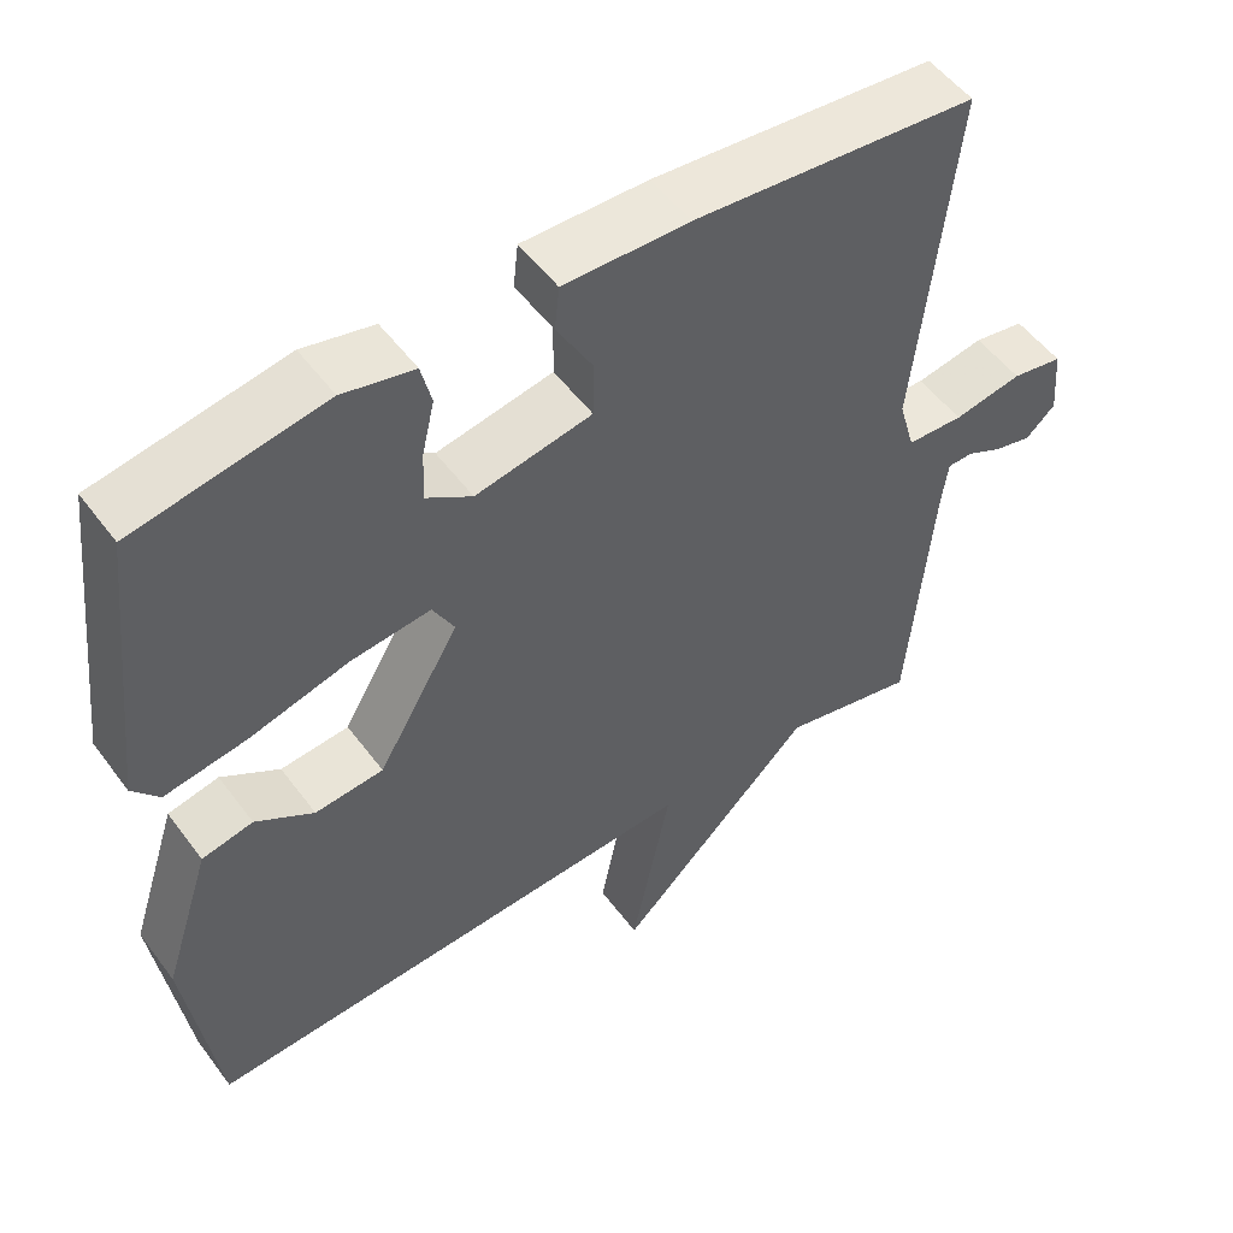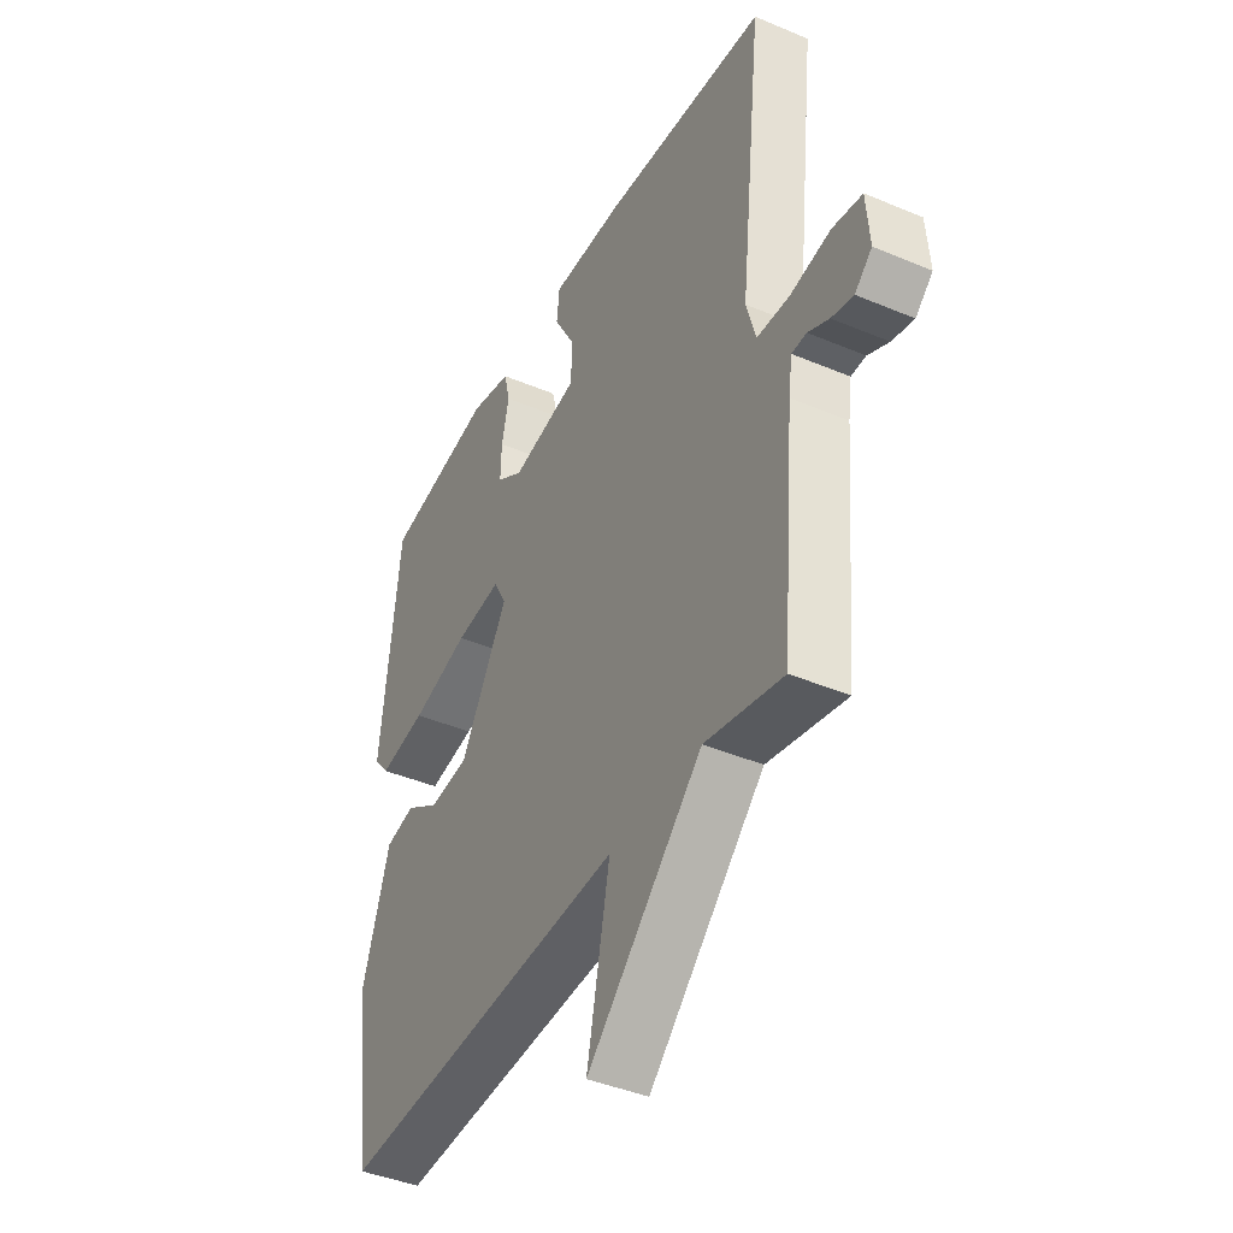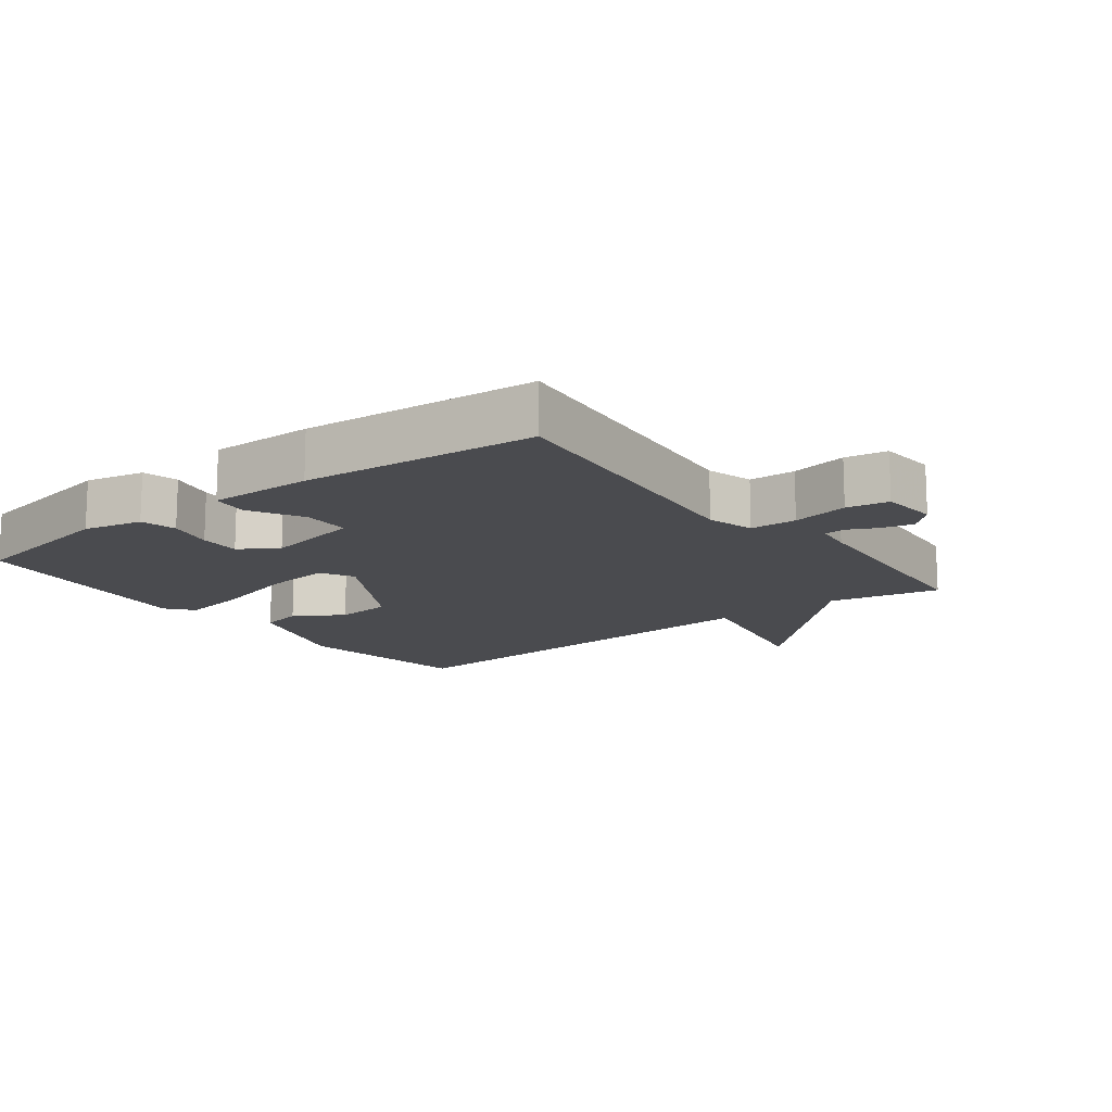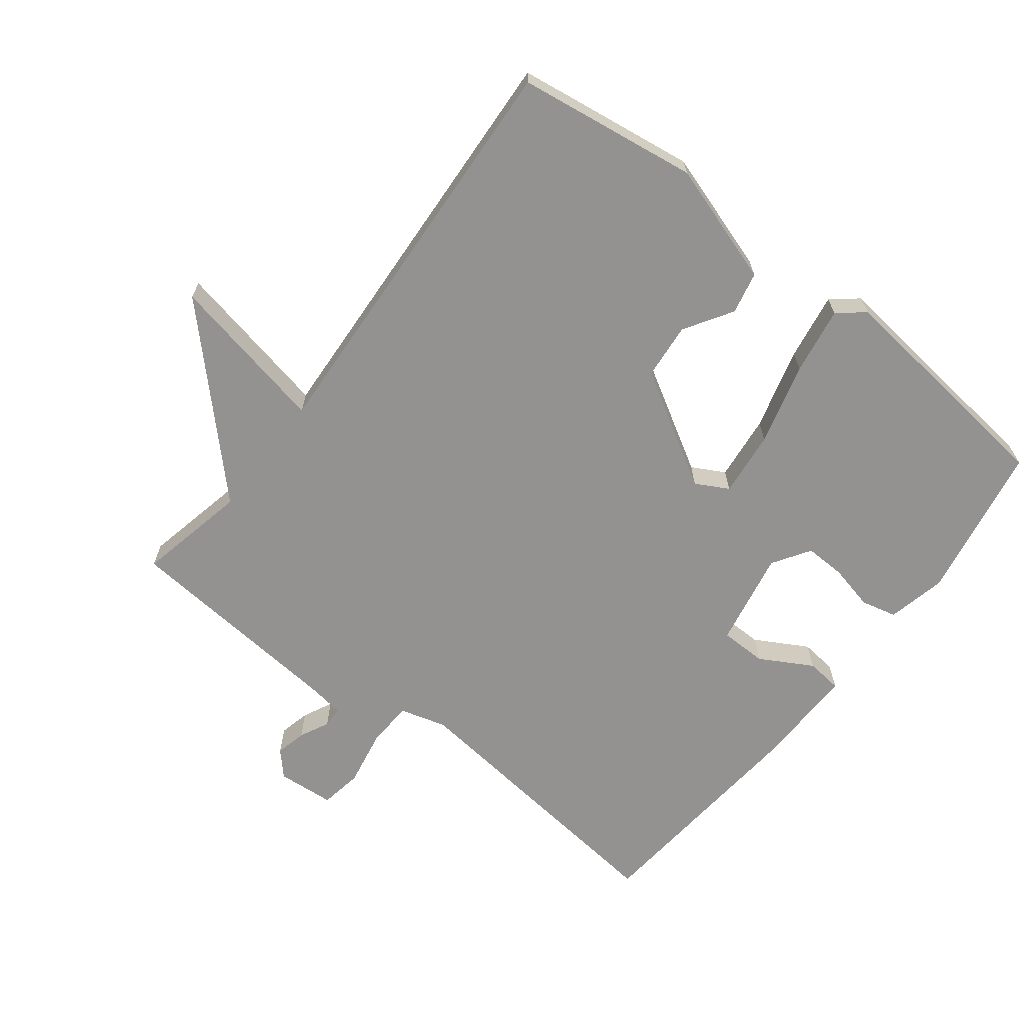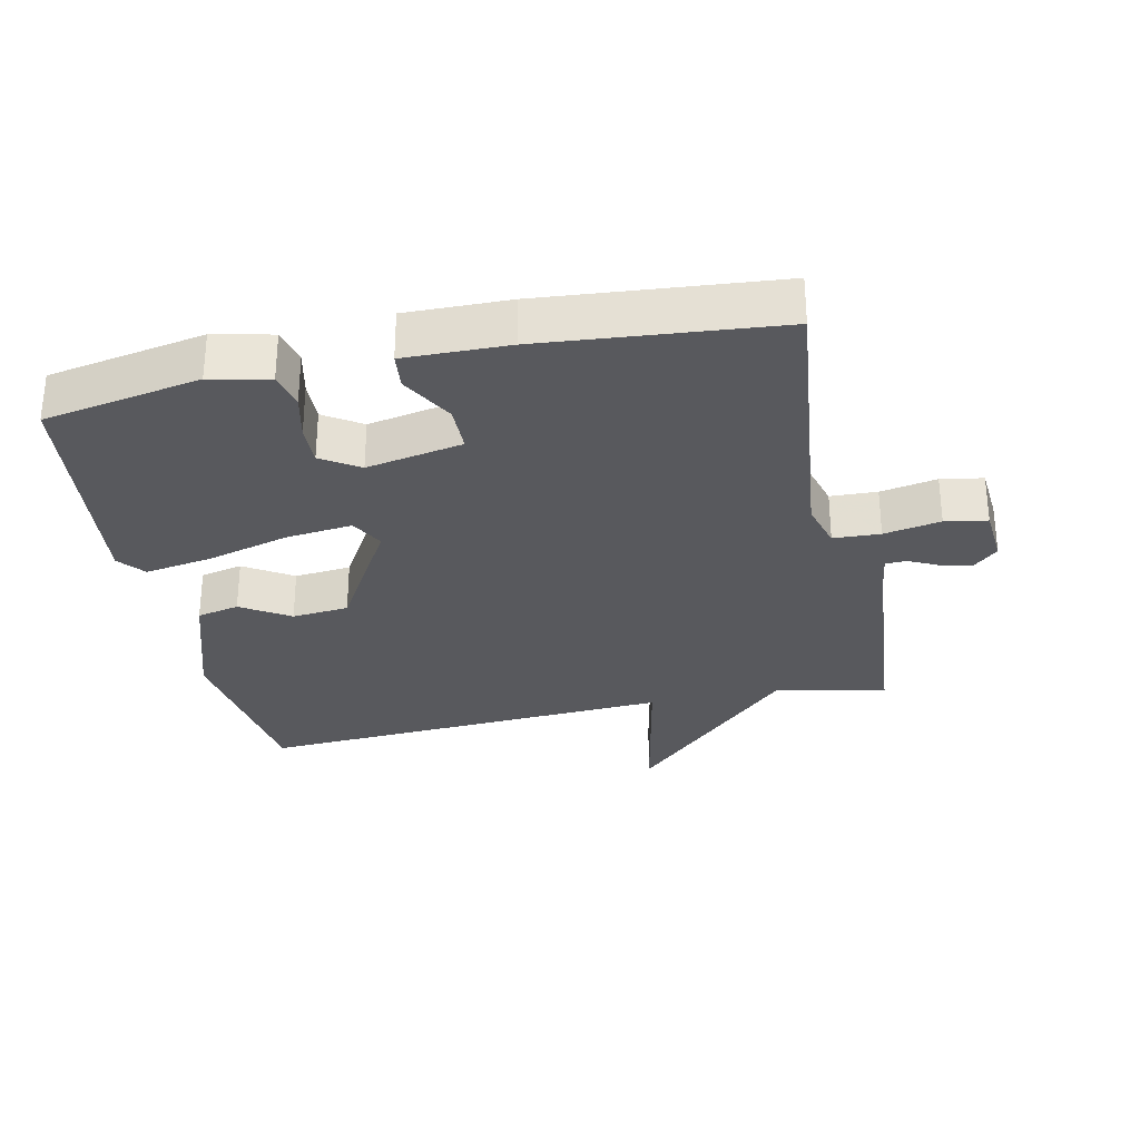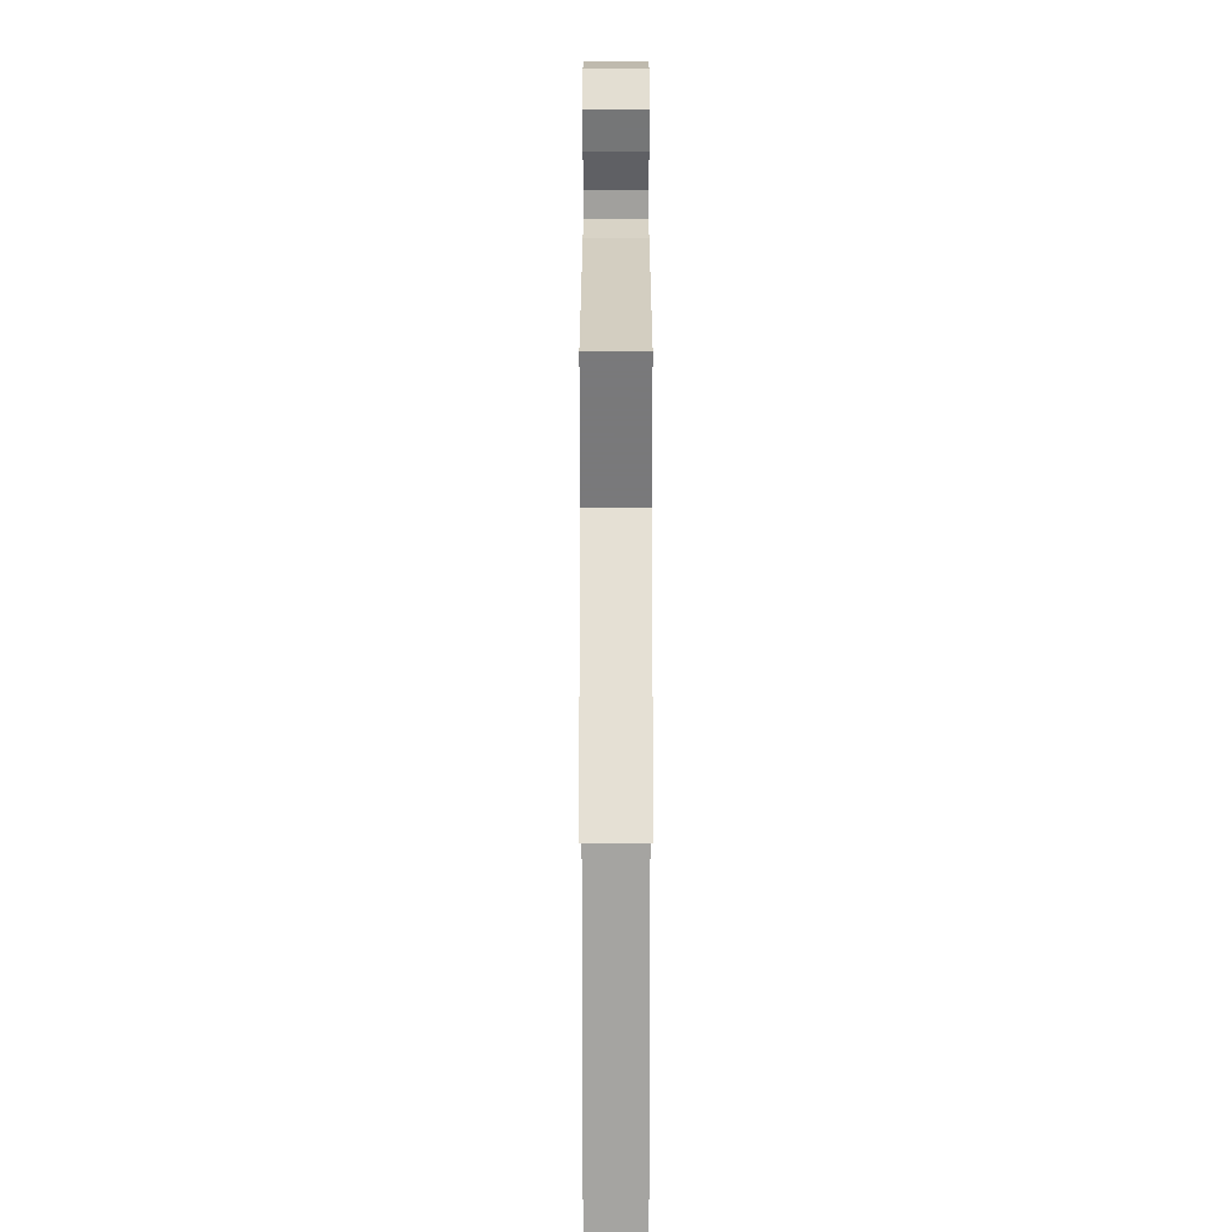
<metadata>
{"format":"obj","ext":"obj","renderer":"f3d","projection":"perspective","resolution":1024,"background":"white","views":[{"elev":52.3,"azim":-35.6,"up":"+Z"},{"elev":-41.5,"azim":62.9,"up":"+Z"},{"elev":-14.3,"azim":37.5,"up":"+Y"},{"elev":-66.4,"azim":-127.7,"up":"+Y"},{"elev":-30.2,"azim":12.1,"up":"+Y"},{"elev":-69.9,"azim":90.0,"up":"+Z"}]}
</metadata>
<code>
v 0.5 0.07 -0.5
v 0.332 0.07 -0.464
v 0.082 0.07 -0.708
v 0.132 0.07 -0.464
v -0.5 0.07 -0.5
v -0.539 0.07 -0.225
v -0.479 0.07 -0.04
v -0.415 0.07 -0.026
v -0.342 0.07 -0.072
v -0.256 0.07 -0.064
v -0.153 0.07 0.111
v -0.18 0.07 0.161
v -0.28 0.07 0.15
v -0.405 0.07 0.116
v -0.508 0.07 0.099
v -0.541 0.07 0.139
v -0.5 0.07 0.5
v -0.262 0.07 0.543
v -0.173 0.07 0.523
v -0.16 0.07 0.469
v -0.176 0.07 0.4
v -0.178 0.07 0.338
v -0.121 0.07 0.301
v 0.025 0.07 0.329
v 0.026 0.07 0.4
v -0.019 0.07 0.48
v -0.013 0.07 0.535
v 0.144 0.07 0.532
v 0.5 0.07 0.5
v 0.451 0.07 0.057
v 0.471 0.07 -0.014
v 0.542 0.07 -0.017
v 0.628 0.07 -0.001
v 0.692 0.07 -0.012
v 0.699 0.07 -0.099
v 0.662 0.07 -0.133
v 0.615 0.07 -0.122
v 0.57 0.07 -0.1
v 0.538 0.07 -0.101
v 0.53 0.07 -0.158
v 0.5 0 -0.5
v 0.332 0 -0.464
v 0.082 0 -0.708
v 0.132 0 -0.464
v -0.5 0 -0.5
v -0.539 0 -0.225
v -0.479 0 -0.04
v -0.415 0 -0.026
v -0.342 0 -0.072
v -0.256 0 -0.064
v -0.153 0 0.111
v -0.18 0 0.161
v -0.28 0 0.15
v -0.405 0 0.116
v -0.508 0 0.099
v -0.541 0 0.139
v -0.5 0 0.5
v -0.262 0 0.543
v -0.173 0 0.523
v -0.16 0 0.469
v -0.176 0 0.4
v -0.178 0 0.338
v -0.121 0 0.301
v 0.025 0 0.329
v 0.026 0 0.4
v -0.019 0 0.48
v -0.013 0 0.535
v 0.144 0 0.532
v 0.5 0 0.5
v 0.451 0 0.057
v 0.471 0 -0.014
v 0.542 0 -0.017
v 0.628 0 -0.001
v 0.692 0 -0.012
v 0.699 0 -0.099
v 0.662 0 -0.133
v 0.615 0 -0.122
v 0.57 0 -0.1
v 0.538 0 -0.101
v 0.53 0 -0.158
f 36 37 38
f 35 36 38
f 34 35 38
f 33 34 38
f 32 33 38
f 31 32 38 39
f 28 29 30
f 27 28 30
f 26 27 30
f 25 26 30
f 24 25 30 31
f 31 39 40
f 24 31 40
f 23 24 40
f 19 20 21
f 18 19 21
f 17 18 21
f 16 17 21
f 15 16 21
f 14 15 21
f 13 14 21
f 13 21 22
f 12 13 22 23
f 7 8 9
f 6 7 9
f 5 6 9
f 4 5 9
f 4 9 10
f 2 3 4
f 2 4 10 11
f 12 23 40
f 11 12 40
f 2 11 40
f 1 2 40
f 78 77 76
f 78 76 75
f 78 75 74
f 78 74 73
f 78 73 72
f 79 78 72 71
f 70 69 68
f 70 68 67
f 70 67 66
f 70 66 65
f 71 70 65 64
f 80 79 71
f 80 71 64
f 80 64 63
f 61 60 59
f 61 59 58
f 61 58 57
f 61 57 56
f 61 56 55
f 61 55 54
f 61 54 53
f 62 61 53
f 63 62 53 52
f 49 48 47
f 49 47 46
f 49 46 45
f 49 45 44
f 50 49 44
f 44 43 42
f 51 50 44 42
f 80 63 52
f 80 52 51
f 80 51 42
f 80 42 41
f 1 41 42 2
f 2 42 43 3
f 3 43 44 4
f 4 44 45 5
f 5 45 46 6
f 6 46 47 7
f 7 47 48 8
f 8 48 49 9
f 9 49 50 10
f 10 50 51 11
f 11 51 52 12
f 12 52 53 13
f 13 53 54 14
f 14 54 55 15
f 15 55 56 16
f 16 56 57 17
f 17 57 58 18
f 18 58 59 19
f 19 59 60 20
f 20 60 61 21
f 21 61 62 22
f 22 62 63 23
f 23 63 64 24
f 24 64 65 25
f 25 65 66 26
f 26 66 67 27
f 27 67 68 28
f 28 68 69 29
f 29 69 70 30
f 30 70 71 31
f 31 71 72 32
f 32 72 73 33
f 33 73 74 34
f 34 74 75 35
f 35 75 76 36
f 36 76 77 37
f 37 77 78 38
f 38 78 79 39
f 39 79 80 40
f 40 80 41 1

</code>
